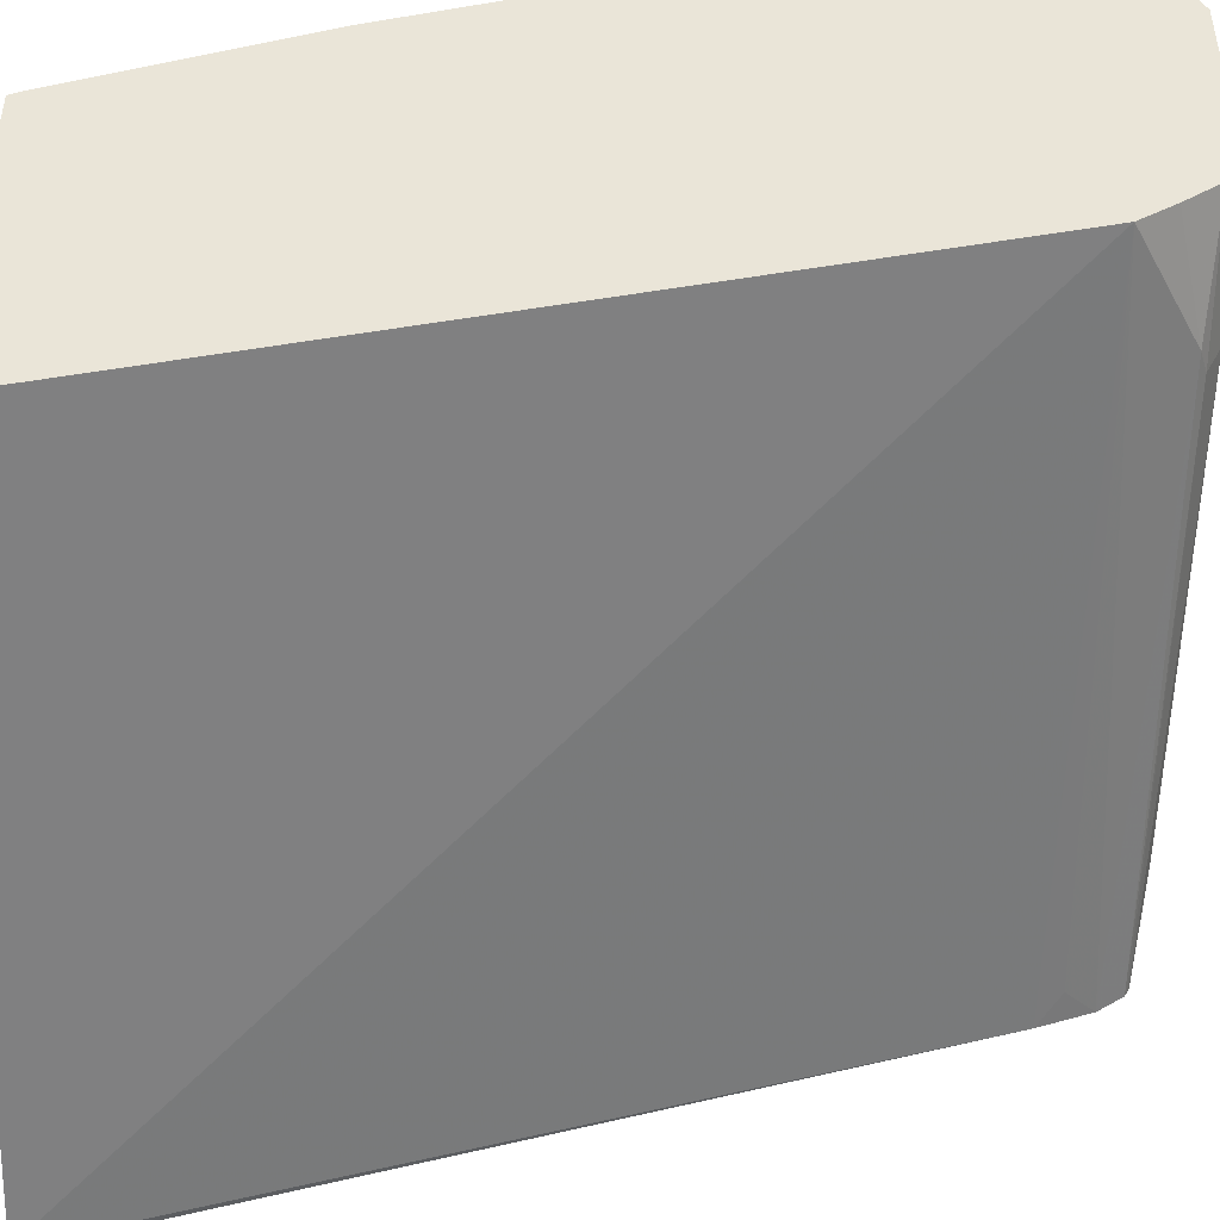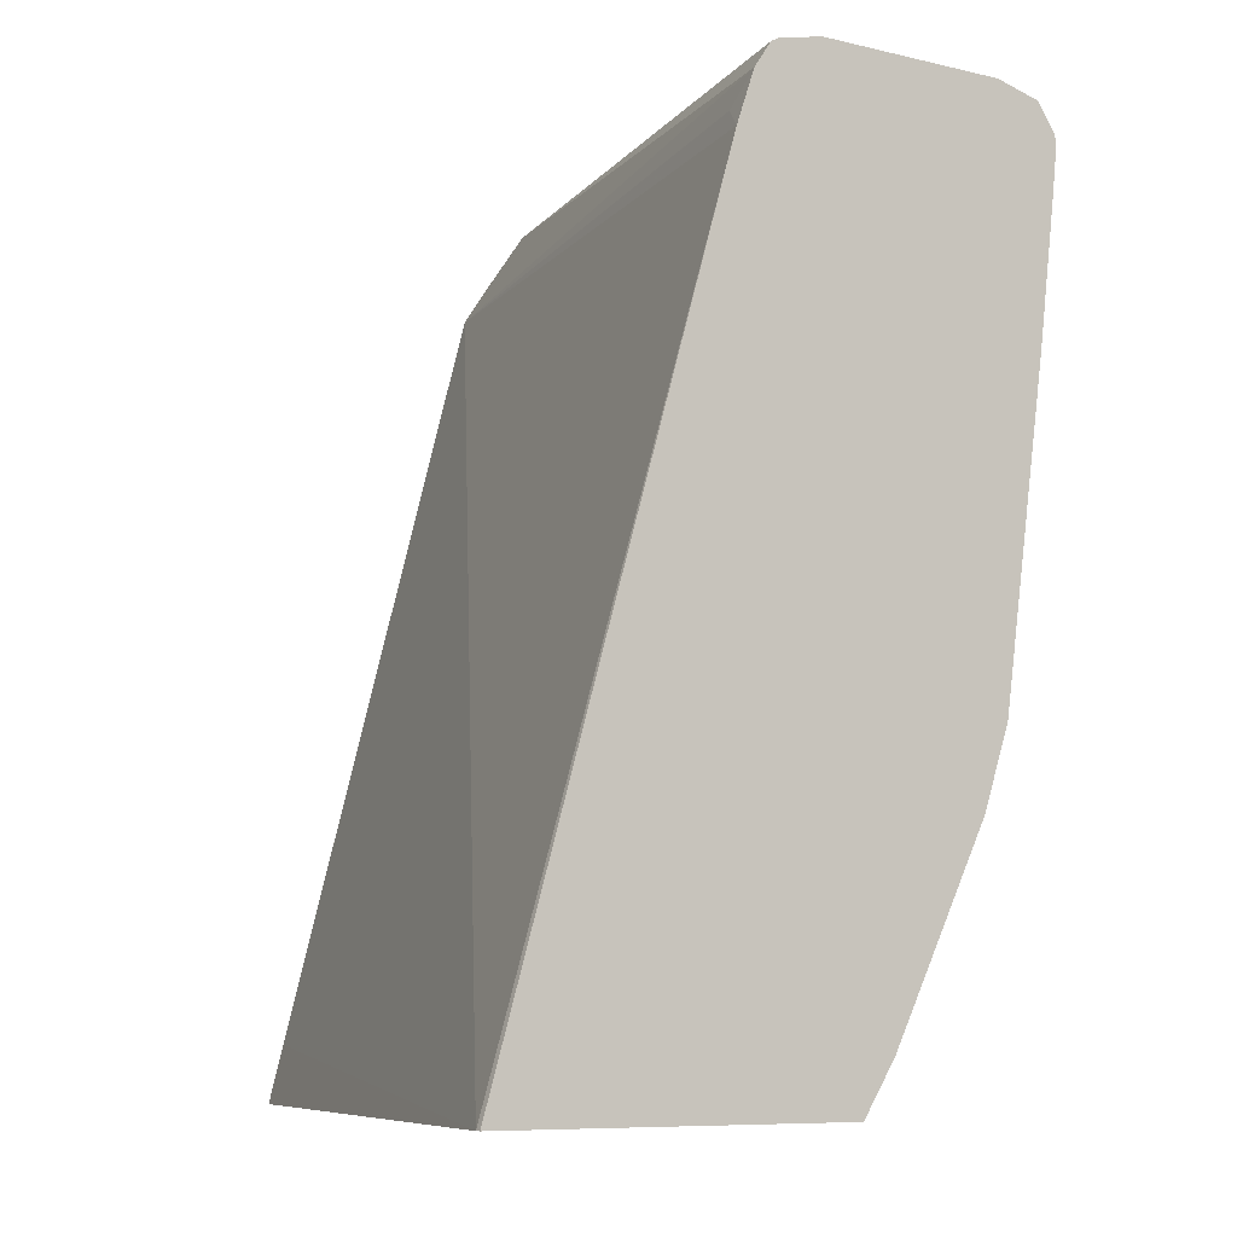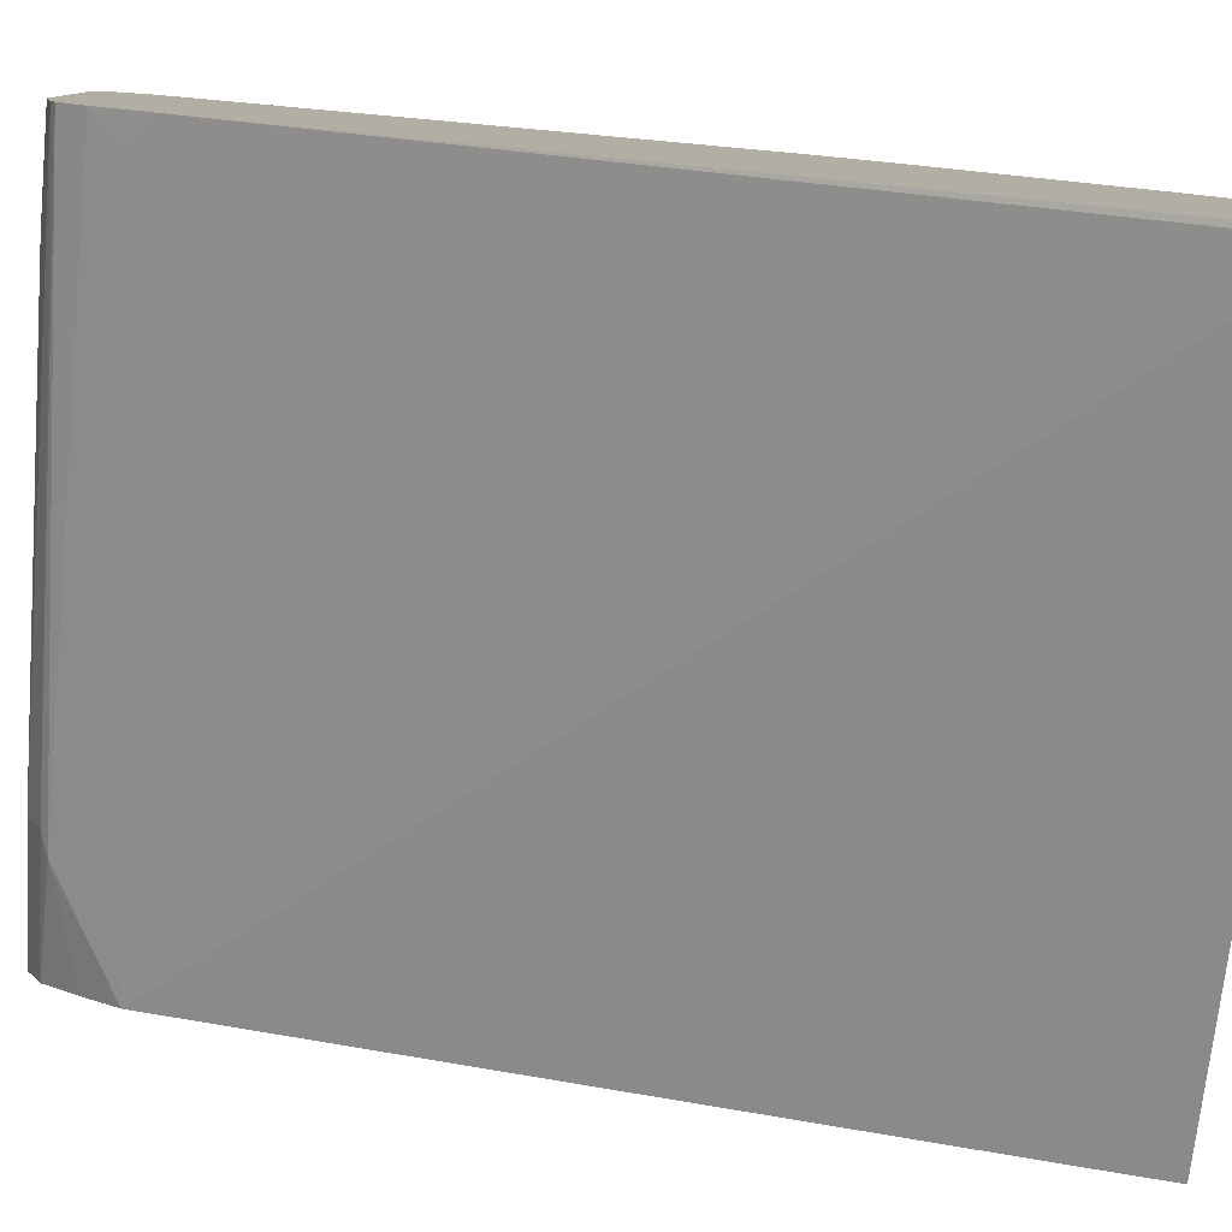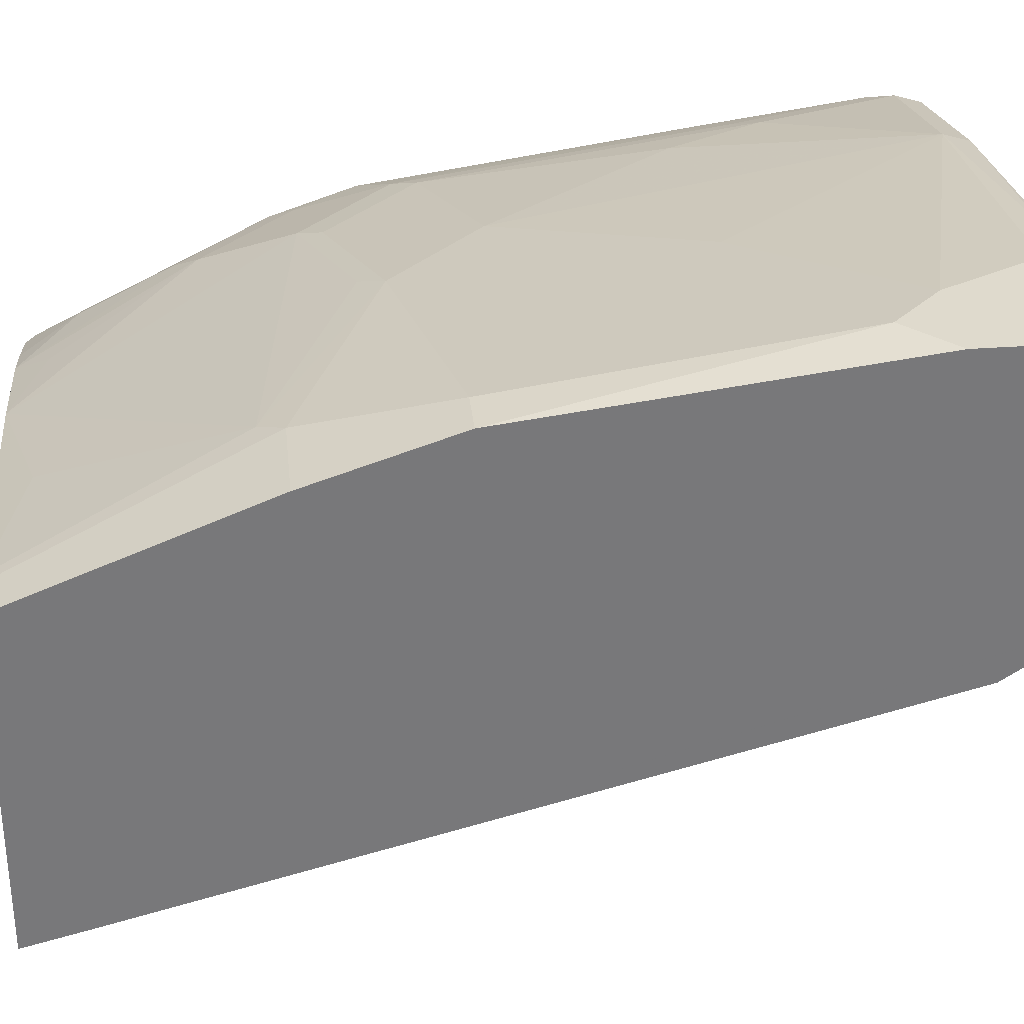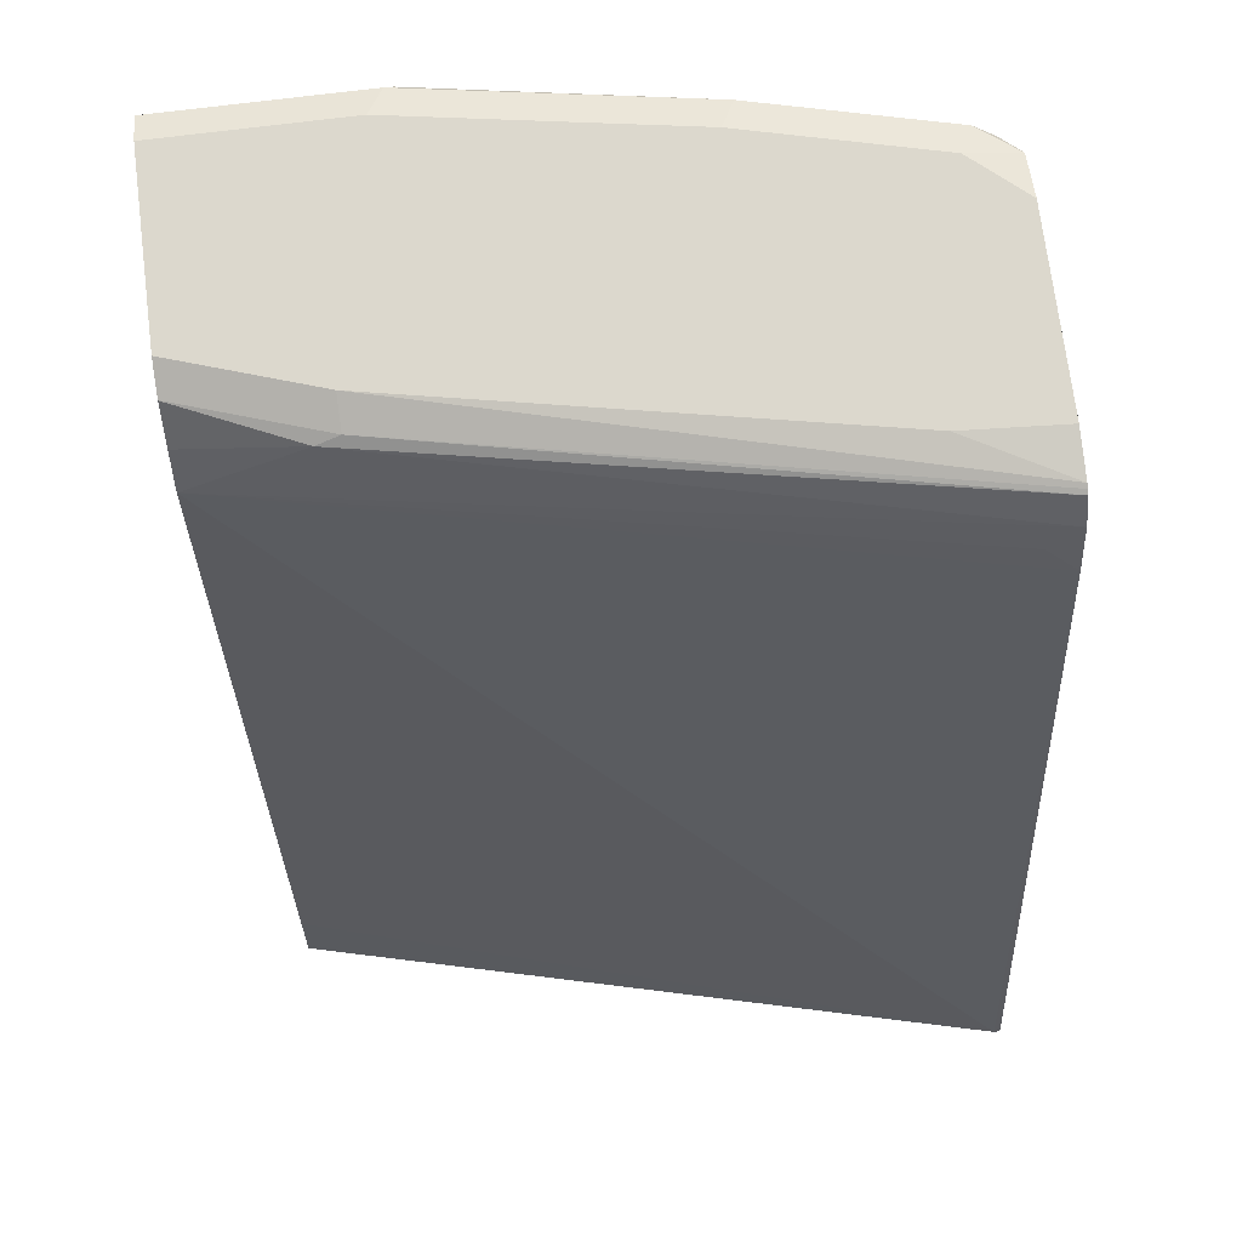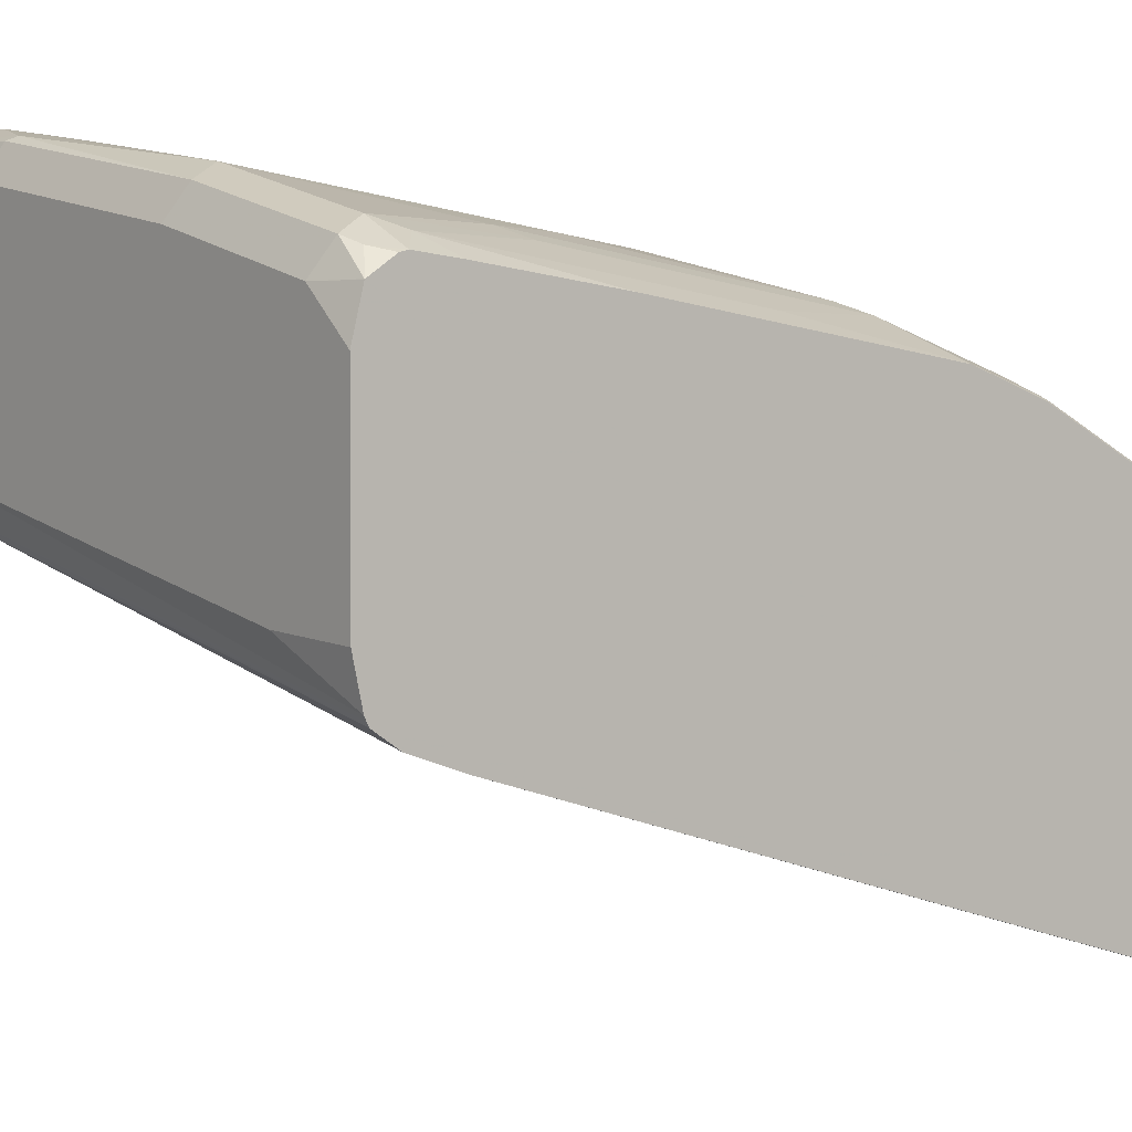
<metadata>
{"format":"obj","ext":"obj","renderer":"f3d","projection":"perspective","resolution":1024,"background":"white","views":[{"elev":-46.2,"azim":88.5,"up":"+Z"},{"elev":-8.2,"azim":-123.3,"up":"+Y"},{"elev":-79.9,"azim":-94.9,"up":"+Z"},{"elev":32.9,"azim":84.1,"up":"+Z"},{"elev":72.4,"azim":172.8,"up":"+Y"},{"elev":2.7,"azim":-127.6,"up":"+Z"}]}
</metadata>
<code>
v -0.2888 0.07192 0.5892
v -0.2888 0.07192 0.7345
v -0.2888 0.07634 0.5905
v -0.2862 0.07192 0.5892
v -0.2715 0.07192 0.7457
v -0.2888 0.09282 0.748
v -0.2888 0.4006 0.6859
v -0.0001409 0.09526 0.6677
v -0.0001409 0.07192 0.6617
v -0.0001409 0.4029 0.7488
v -0.2671 0.07192 0.7479
v -0.2671 0.07634 0.7512
v -0.2862 0.09541 0.7512
v -0.2888 0.09799 0.7506
v -0.2888 0.4223 0.6933
v -0.2766 0.4102 0.6916
v -0.0001409 0.07192 0.7991
v -0.04772 0.4293 0.7488
v -0.0001409 0.403 0.7489
v -0.2627 0.07192 0.7501
v -0.248 0.09541 0.7703
v -0.2671 0.1145 0.7703
v -0.2862 0.1717 0.7894
v -0.2888 0.1361 0.7696
v -0.2888 0.4327 0.7003
v -0.02348 0.07192 0.7991
v -0.0001409 0.07634 0.8013
v -0.05724 0.4324 0.7504
v -0.0001409 0.4323 0.7694
v -0.0001409 0.4173 0.7584
v -0.2333 0.07192 0.7609
v -0.248 0.1336 0.7894
v -0.2099 0.07192 0.7686
v -0.2575 0.1622 0.7965
v -0.2766 0.1813 0.7965
v -0.2888 0.2073 0.8
v -0.2888 0.1743 0.7887
v -0.2888 0.4338 0.7022
v -0.08586 0.08585 0.7965
v -0.157 0.07192 0.78
v -0.0191 0.07634 0.8013
v -0.03817 0.1717 0.8395
v -0.04772 0.1622 0.8347
v -0.0001409 0.1717 0.8395
v -0.0001409 0.4324 0.7695
v -0.05724 0.4388 0.7631
v -0.2385 0.1431 0.7965
v -0.2003 0.08585 0.7774
v -0.2575 0.2194 0.8156
v -0.2766 0.2766 0.8156
v -0.2888 0.3408 0.8191
v -0.2888 0.4347 0.7039
v -0.2194 0.1813 0.8156
v -0.0191 0.229 0.8585
v -0.1336 0.2099 0.8395
v -0.1431 0.2003 0.8347
v -0.0001409 0.229 0.8585
v -0.0001409 0.4388 0.7822
v -0.248 0.4388 0.725
v -0.2099 0.1908 0.8204
v -0.248 0.229 0.8204
v -0.2575 0.3529 0.8347
v -0.2766 0.4102 0.8347
v -0.2888 0.4006 0.8266
v -0.2888 0.4388 0.7224
v -0.0191 0.3625 0.8776
v -0.05724 0.2671 0.8585
v -0.1145 0.3243 0.8585
v -0.1717 0.248 0.8395
v -0.0001409 0.3814 0.8776
v -0.0001409 0.4388 0.8585
v -0.2289 0.3243 0.8395
v -0.248 0.3625 0.8395
v -0.2671 0.4197 0.8395
v -0.2888 0.4197 0.8286
v -0.2888 0.4388 0.8013
v -0.03817 0.3816 0.8776
v -0.1908 0.4197 0.8585
v -0.0001409 0.4197 0.8776
v -0.07634 0.4388 0.8585
v -0.0001409 0.4324 0.8712
v -0.2734 0.4324 0.8331
v -0.2814 0.4293 0.8299
v -0.2888 0.4229 0.8278
v -0.2888 0.4341 0.8201
v -0.2671 0.4388 0.8204
v -0.05724 0.4197 0.8776
v -0.08586 0.4293 0.8728
v -0.1971 0.4324 0.8522
v -0.0001409 0.42 0.8775
v -0.1908 0.4388 0.8395
v -0.08269 0.4324 0.8712
v -0.2886 0.434 0.8204
v -0.2888 0.434 0.8203
f 46 86 91
f 49 61 73
f 46 91 80
f 46 80 71
f 46 71 58
f 46 52 59
f 49 53 60
f 49 60 61
f 49 73 62
f 53 56 60
f 50 62 63
f 50 63 51
f 51 63 64
f 52 65 59
f 55 61 60
f 54 57 66
f 54 66 67
f 46 76 86
f 54 67 55
f 49 62 50
f 46 65 76
f 34 49 35
f 43 56 53
f 28 58 45
f 55 60 56
f 32 33 47
f 33 40 48
f 33 48 47
f 34 47 53
f 34 53 49
f 35 49 36
f 36 49 50
f 36 50 51
f 38 52 46
f 39 43 40
f 40 43 53
f 40 53 47
f 40 47 48
f 42 44 57
f 42 57 54
f 42 54 55
f 42 55 43
f 46 59 65
f 55 67 68
f 80 91 89
f 55 69 61
f 76 85 86
f 77 87 78
f 78 87 88
f 78 88 89
f 79 90 87
f 28 46 58
f 80 89 92
f 81 92 88
f 81 88 90
f 82 89 91
f 82 91 86
f 82 86 93
f 82 93 94
f 82 94 83
f 83 94 84
f 85 94 93
f 85 93 86
f 87 90 88
f 88 92 89
f 75 83 84
f 74 83 75
f 74 82 83
f 74 89 82
f 57 70 66
f 61 69 72
f 61 72 73
f 62 73 74
f 62 74 63
f 63 74 75
f 63 75 64
f 66 70 79
f 66 79 87
f 55 68 69
f 66 87 77
f 67 77 68
f 68 77 78
f 68 78 69
f 69 78 72
f 71 80 92
f 71 92 81
f 72 78 73
f 73 78 74
f 74 78 89
f 66 77 67
f 28 38 46
f 43 55 56
f 27 42 41
f 1 40 33
f 1 33 31
f 1 31 20
f 1 20 11
f 1 11 5
f 1 5 2
f 2 5 6
f 3 7 4
f 4 8 9
f 4 7 10
f 4 10 8
f 5 11 12
f 5 12 13
f 5 13 6
f 6 13 14
f 7 15 16
f 7 16 10
f 8 10 19
f 8 19 30
f 1 26 40
f 1 17 26
f 1 9 17
f 1 4 9
f 28 45 29
f 1 2 6
f 1 6 14
f 1 14 24
f 1 24 37
f 1 37 36
f 1 36 51
f 1 51 64
f 1 64 75
f 8 30 29
f 1 75 84
f 1 94 85
f 1 85 76
f 1 76 65
f 1 65 52
f 1 52 38
f 1 38 25
f 1 25 15
f 1 15 7
f 1 3 4
f 1 84 94
f 8 29 45
f 1 7 3
f 8 58 71
f 18 29 30
f 18 30 19
f 20 31 21
f 21 32 23
f 21 23 22
f 21 31 33
f 21 33 32
f 23 34 35
f 23 36 37
f 23 37 24
f 23 32 47
f 23 47 34
f 25 38 28
f 26 39 40
f 26 41 42
f 26 42 43
f 26 43 39
f 8 45 58
f 27 44 42
f 18 28 29
f 18 25 28
f 23 35 36
f 17 27 41
f 8 71 81
f 8 81 90
f 17 41 26
f 8 90 79
f 8 79 70
f 8 70 57
f 8 57 44
f 8 27 17
f 8 17 9
f 10 16 15
f 10 15 18
f 8 44 27
f 10 18 19
f 11 20 12
f 12 20 21
f 15 25 18
f 12 21 22
f 12 22 13
f 13 22 23
f 13 23 24
f 13 24 14

</code>
